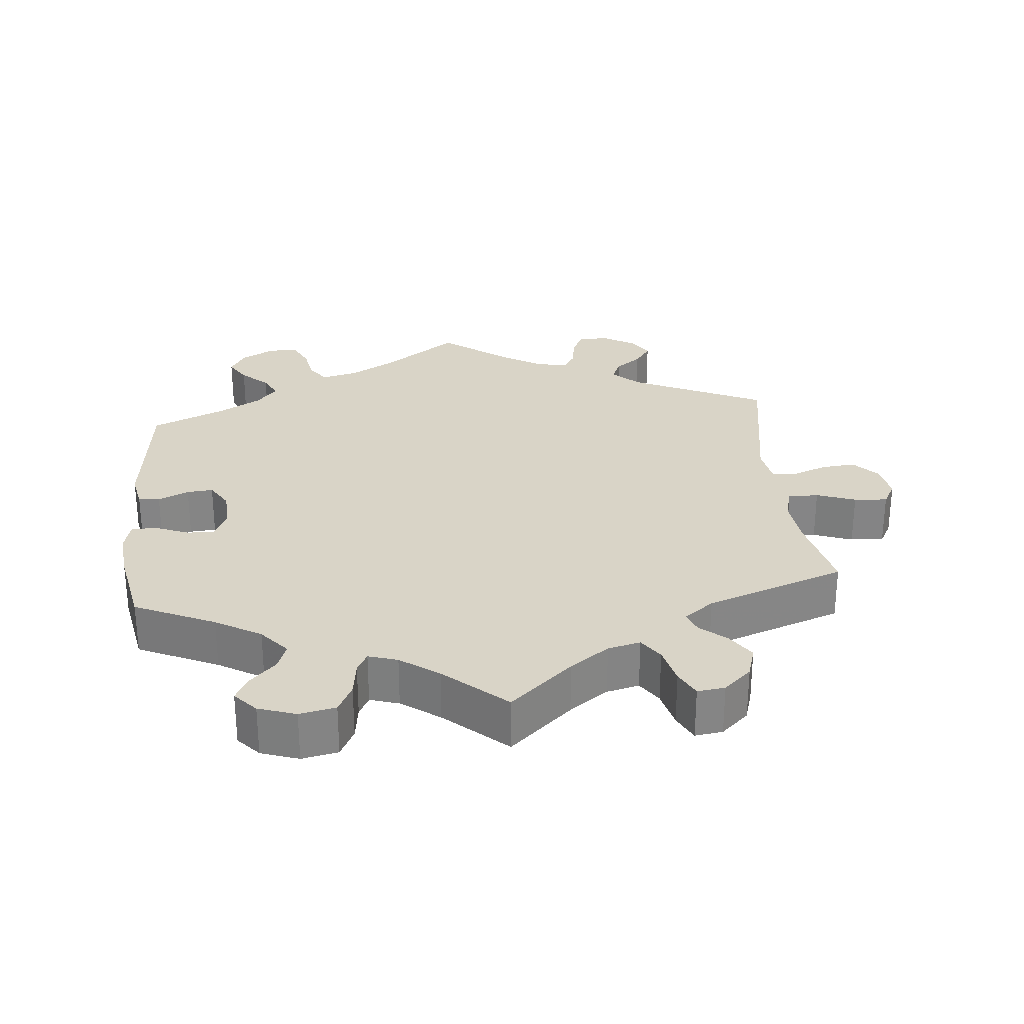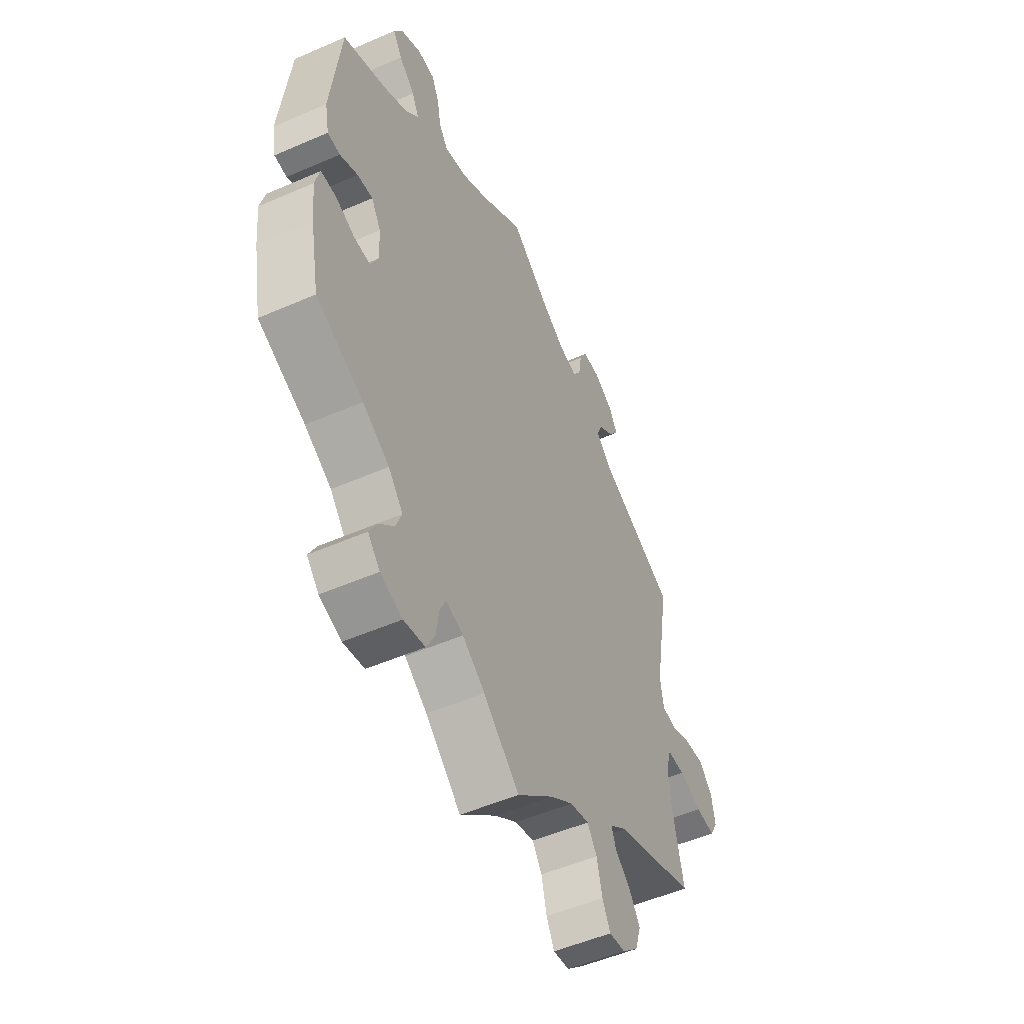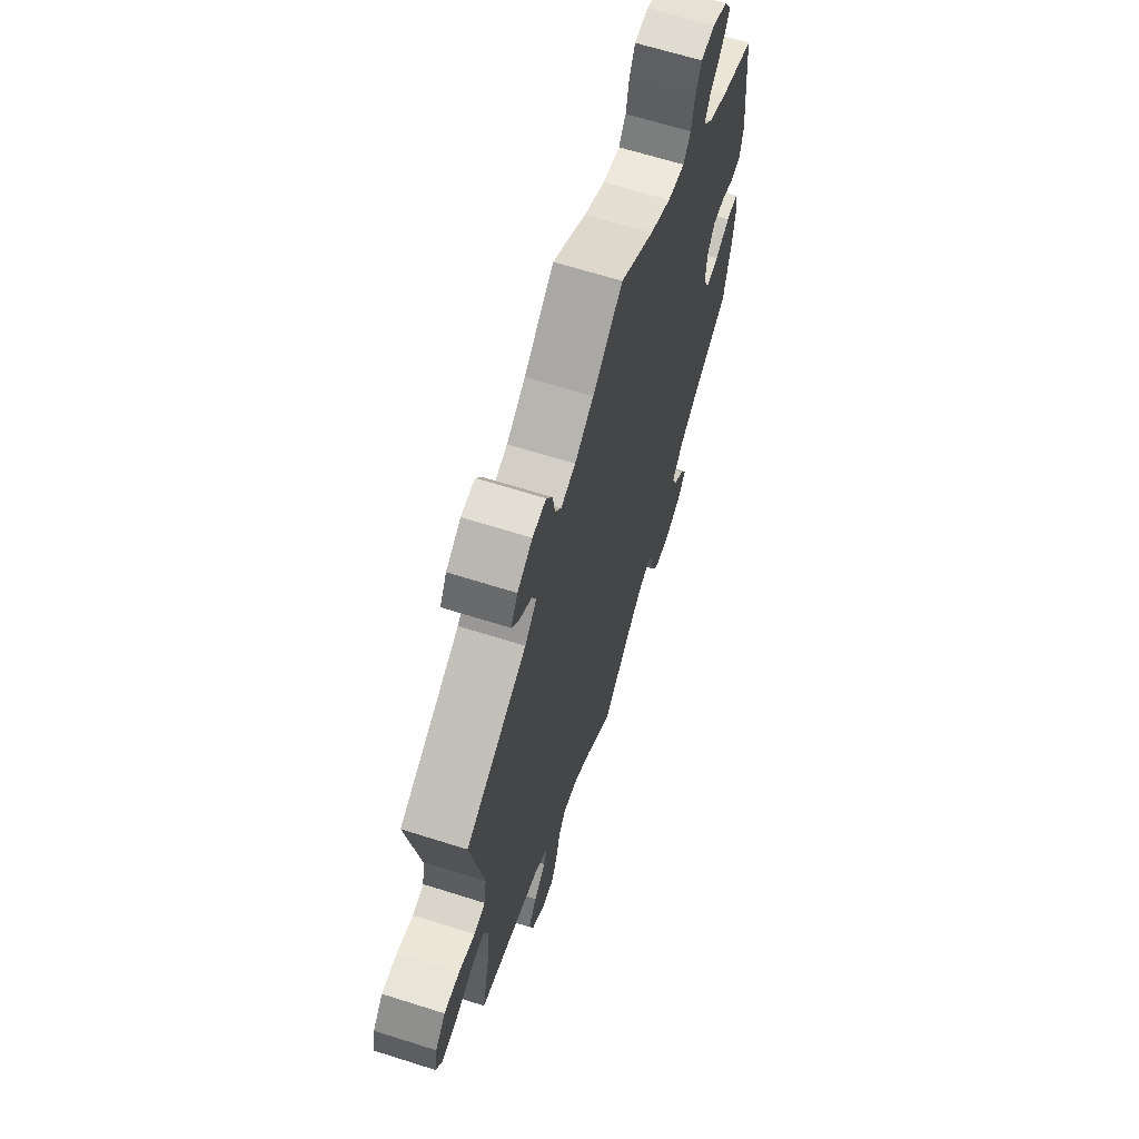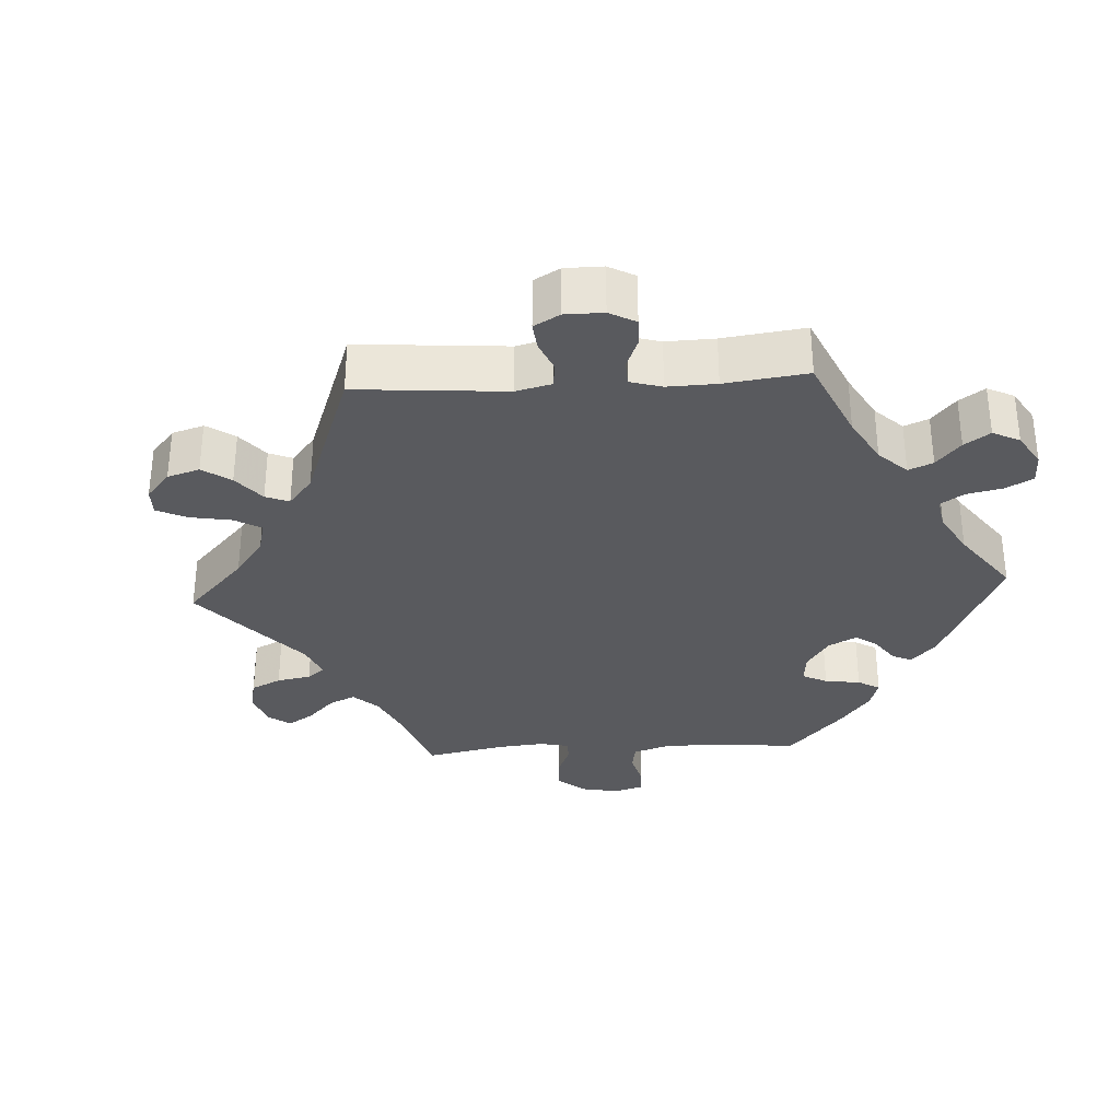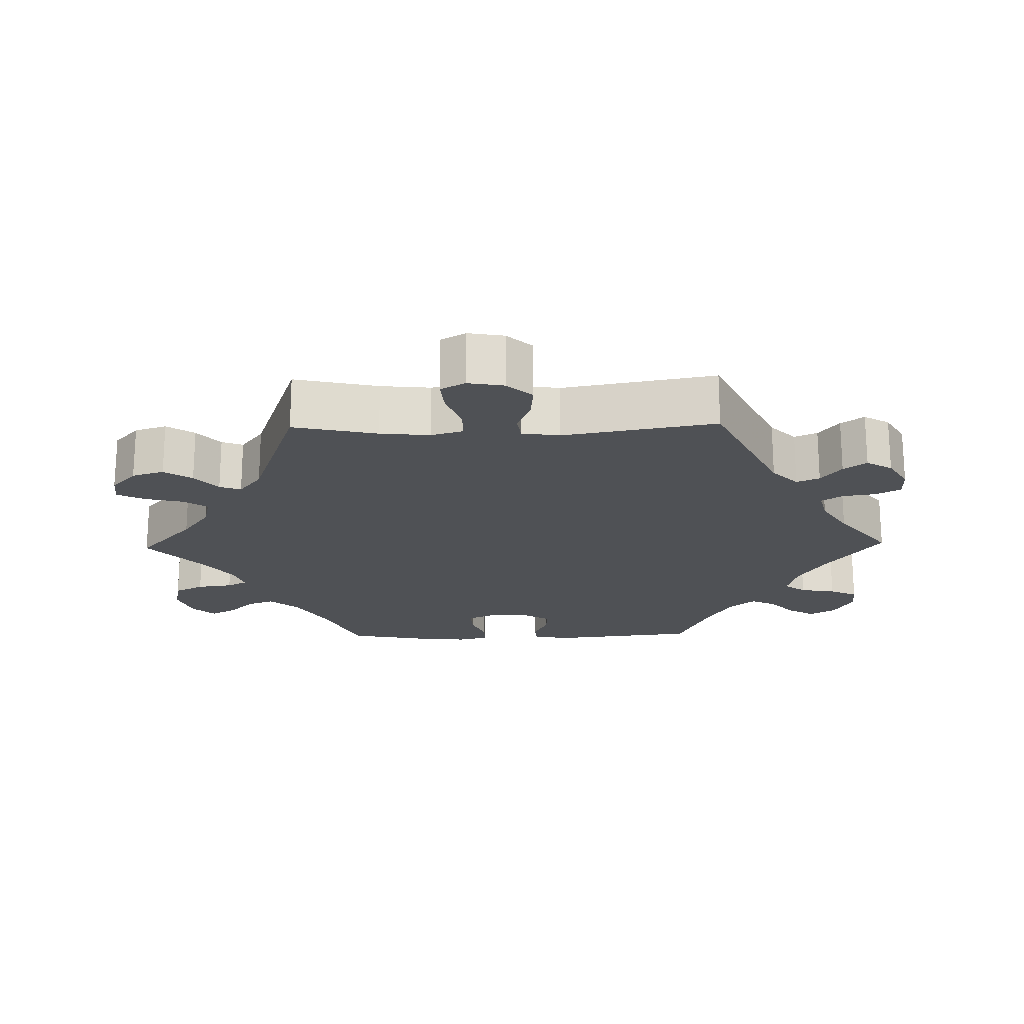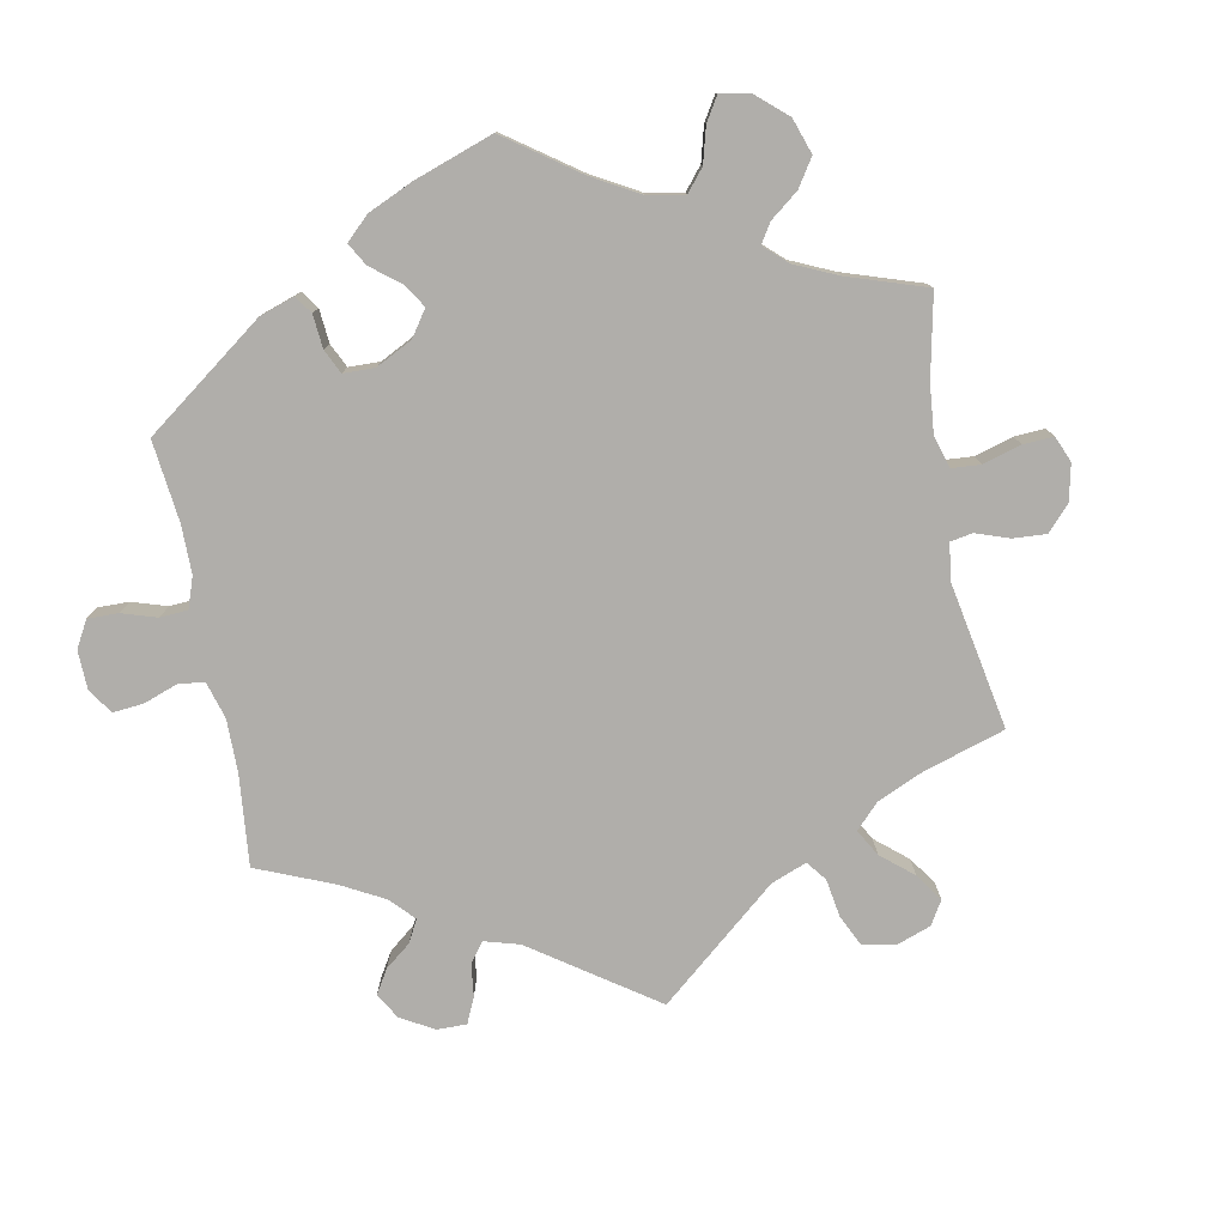
<metadata>
{"format":"obj","ext":"obj","renderer":"f3d","projection":"perspective","resolution":1024,"background":"white","views":[{"elev":28.5,"azim":174.4,"up":"+Y"},{"elev":-51.8,"azim":115.3,"up":"+Z"},{"elev":65.8,"azim":-72.4,"up":"+Z"},{"elev":-31.8,"azim":-26.6,"up":"+Y"},{"elev":-19.7,"azim":-88.7,"up":"+Y"},{"elev":-77.8,"azim":130.8,"up":"+Y"}]}
</metadata>
<code>
v 0.104 0.07 0.503
v 0.169 0.07 0.465
v 0.222 0.07 0.452
v 0.244 0.07 0.482
v 0.253 0.07 0.532
v 0.271 0.07 0.571
v 0.313 0.07 0.574
v 0.361 0.07 0.548
v 0.383 0.07 0.511
v 0.361 0.07 0.474
v 0.323 0.07 0.439
v 0.306 0.07 0.404
v 0.336 0.07 0.369
v 0.395 0.07 0.335
v 0.5 0.07 0.289
v 0.523 0.07 0.083
v 0.513 0.07 0.032
v 0.483 0.07 0.029
v 0.44 0.07 0.049
v 0.403 0.07 0.052
v 0.38 0.07 0.014
v 0.377 0.07 -0.043
v 0.396 0.07 -0.083
v 0.435 0.07 -0.081
v 0.482 0.07 -0.062
v 0.518 0.07 -0.062
v 0.529 0.07 -0.105
v 0.522 0.07 -0.174
v 0.5 0.07 -0.289
v 0.387 0.07 -0.341
v 0.323 0.07 -0.379
v 0.288 0.07 -0.42
v 0.302 0.07 -0.457
v 0.338 0.07 -0.493
v 0.357 0.07 -0.528
v 0.328 0.07 -0.56
v 0.275 0.07 -0.578
v 0.224 0.07 -0.568
v 0.203 0.07 -0.527
v 0.196 0.07 -0.477
v 0.181 0.07 -0.449
v 0.14 0.07 -0.462
v 0.086 0.07 -0.501
v 0 0.07 -0.578
v -0.088 0.07 -0.5
v -0.143 0.07 -0.461
v -0.189 0.07 -0.45
v -0.212 0.07 -0.484
v -0.225 0.07 -0.538
v -0.244 0.07 -0.576
v -0.283 0.07 -0.571
v -0.322 0.07 -0.536
v -0.336 0.07 -0.491
v -0.31 0.07 -0.452
v -0.273 0.07 -0.42
v -0.262 0.07 -0.39
v -0.304 0.07 -0.358
v -0.501 0.07 -0.289
v -0.475 0.07 -0.171
v -0.468 0.07 -0.101
v -0.481 0.07 -0.056
v -0.524 0.07 -0.056
v -0.579 0.07 -0.076
v -0.626 0.07 -0.08
v -0.645 0.07 -0.046
v -0.636 0.07 0.005
v -0.604 0.07 0.04
v -0.556 0.07 0.036
v -0.506 0.07 0.017
v -0.471 0.07 0.022
v -0.463 0.07 0.075
v -0.501 0.07 0.289
v -0.312 0.07 0.379
v -0.275 0.07 0.415
v -0.289 0.07 0.447
v -0.326 0.07 0.475
v -0.349 0.07 0.507
v -0.328 0.07 0.543
v -0.282 0.07 0.57
v -0.24 0.07 0.571
v -0.221 0.07 0.536
v -0.214 0.07 0.49
v -0.195 0.07 0.46
v -0.15 0.07 0.471
v -0.092 0.07 0.507
v 0 0.07 0.578
v 0.104 0 0.503
v 0.169 0 0.465
v 0.222 0 0.452
v 0.244 0 0.482
v 0.253 0 0.532
v 0.271 0 0.571
v 0.313 0 0.574
v 0.361 0 0.548
v 0.383 0 0.511
v 0.361 0 0.474
v 0.323 0 0.439
v 0.306 0 0.404
v 0.336 0 0.369
v 0.395 0 0.335
v 0.5 0 0.289
v 0.523 0 0.083
v 0.513 0 0.032
v 0.483 0 0.029
v 0.44 0 0.049
v 0.403 0 0.052
v 0.38 0 0.014
v 0.377 0 -0.043
v 0.396 0 -0.083
v 0.435 0 -0.081
v 0.482 0 -0.062
v 0.518 0 -0.062
v 0.529 0 -0.105
v 0.522 0 -0.174
v 0.5 0 -0.289
v 0.387 0 -0.341
v 0.323 0 -0.379
v 0.288 0 -0.42
v 0.302 0 -0.457
v 0.338 0 -0.493
v 0.357 0 -0.528
v 0.328 0 -0.56
v 0.275 0 -0.578
v 0.224 0 -0.568
v 0.203 0 -0.527
v 0.196 0 -0.477
v 0.181 0 -0.449
v 0.14 0 -0.462
v 0.086 0 -0.501
v 0 0 -0.578
v -0.088 0 -0.5
v -0.143 0 -0.461
v -0.189 0 -0.45
v -0.212 0 -0.484
v -0.225 0 -0.538
v -0.244 0 -0.576
v -0.283 0 -0.571
v -0.322 0 -0.536
v -0.336 0 -0.491
v -0.31 0 -0.452
v -0.273 0 -0.42
v -0.262 0 -0.39
v -0.304 0 -0.358
v -0.501 0 -0.289
v -0.475 0 -0.171
v -0.468 0 -0.101
v -0.481 0 -0.056
v -0.524 0 -0.056
v -0.579 0 -0.076
v -0.626 0 -0.08
v -0.645 0 -0.046
v -0.636 0 0.005
v -0.604 0 0.04
v -0.556 0 0.036
v -0.506 0 0.017
v -0.471 0 0.022
v -0.463 0 0.075
v -0.501 0 0.289
v -0.312 0 0.379
v -0.275 0 0.415
v -0.289 0 0.447
v -0.326 0 0.475
v -0.349 0 0.507
v -0.328 0 0.543
v -0.282 0 0.57
v -0.24 0 0.571
v -0.221 0 0.536
v -0.214 0 0.49
v -0.195 0 0.46
v -0.15 0 0.471
v -0.092 0 0.507
v 0 0 0.578
f 85 86 1
f 84 85 1 2
f 83 84 2 3
f 79 80 81 82
f 79 82 83
f 78 79 83
f 75 76 77 78
f 74 75 78 83
f 73 74 83 3
f 71 72 73 3
f 66 67 68 69
f 64 65 66 69
f 62 63 64 69
f 61 62 69 70
f 60 61 70 71
f 57 58 59
f 56 57 59 60
f 52 53 54 55
f 50 51 52 55
f 48 49 50 55
f 47 48 55 56
f 46 47 56 60
f 43 44 45
f 42 43 45 46
f 41 42 46 60
f 37 38 39 40
f 37 40 41
f 36 37 41
f 33 34 35 36
f 32 33 36 41
f 31 32 41 60
f 27 28 29 30
f 24 25 26 27
f 23 24 27 30
f 22 23 30 31
f 16 17 18 19
f 14 15 16 19
f 13 14 19 20
f 12 13 20 21
f 8 9 10 11
f 8 11 12
f 7 8 12
f 4 5 6 7
f 3 4 7 12
f 22 31 60 71
f 21 22 71
f 3 12 21 71
f 87 172 171
f 88 87 171 170
f 89 88 170 169
f 168 167 166 165
f 169 168 165
f 169 165 164
f 164 163 162 161
f 169 164 161 160
f 89 169 160 159
f 89 159 158 157
f 155 154 153 152
f 155 152 151 150
f 155 150 149 148
f 156 155 148 147
f 157 156 147 146
f 145 144 143
f 146 145 143 142
f 141 140 139 138
f 141 138 137 136
f 141 136 135 134
f 142 141 134 133
f 146 142 133 132
f 131 130 129
f 132 131 129 128
f 146 132 128 127
f 126 125 124 123
f 127 126 123
f 127 123 122
f 122 121 120 119
f 127 122 119 118
f 146 127 118 117
f 116 115 114 113
f 113 112 111 110
f 116 113 110 109
f 117 116 109 108
f 105 104 103 102
f 105 102 101 100
f 106 105 100 99
f 107 106 99 98
f 97 96 95 94
f 98 97 94
f 98 94 93
f 93 92 91 90
f 98 93 90 89
f 157 146 117 108
f 157 108 107
f 157 107 98 89
f 1 87 88 2
f 2 88 89 3
f 3 89 90 4
f 4 90 91 5
f 5 91 92 6
f 6 92 93 7
f 7 93 94 8
f 8 94 95 9
f 9 95 96 10
f 10 96 97 11
f 11 97 98 12
f 12 98 99 13
f 13 99 100 14
f 14 100 101 15
f 15 101 102 16
f 16 102 103 17
f 17 103 104 18
f 18 104 105 19
f 19 105 106 20
f 20 106 107 21
f 21 107 108 22
f 22 108 109 23
f 23 109 110 24
f 24 110 111 25
f 25 111 112 26
f 26 112 113 27
f 27 113 114 28
f 28 114 115 29
f 29 115 116 30
f 30 116 117 31
f 31 117 118 32
f 32 118 119 33
f 33 119 120 34
f 34 120 121 35
f 35 121 122 36
f 36 122 123 37
f 37 123 124 38
f 38 124 125 39
f 39 125 126 40
f 40 126 127 41
f 41 127 128 42
f 42 128 129 43
f 43 129 130 44
f 44 130 131 45
f 45 131 132 46
f 46 132 133 47
f 47 133 134 48
f 48 134 135 49
f 49 135 136 50
f 50 136 137 51
f 51 137 138 52
f 52 138 139 53
f 53 139 140 54
f 54 140 141 55
f 55 141 142 56
f 56 142 143 57
f 57 143 144 58
f 58 144 145 59
f 59 145 146 60
f 60 146 147 61
f 61 147 148 62
f 62 148 149 63
f 63 149 150 64
f 64 150 151 65
f 65 151 152 66
f 66 152 153 67
f 67 153 154 68
f 68 154 155 69
f 69 155 156 70
f 70 156 157 71
f 71 157 158 72
f 72 158 159 73
f 73 159 160 74
f 74 160 161 75
f 75 161 162 76
f 76 162 163 77
f 77 163 164 78
f 78 164 165 79
f 79 165 166 80
f 80 166 167 81
f 81 167 168 82
f 82 168 169 83
f 83 169 170 84
f 84 170 171 85
f 85 171 172 86
f 86 172 87 1

</code>
